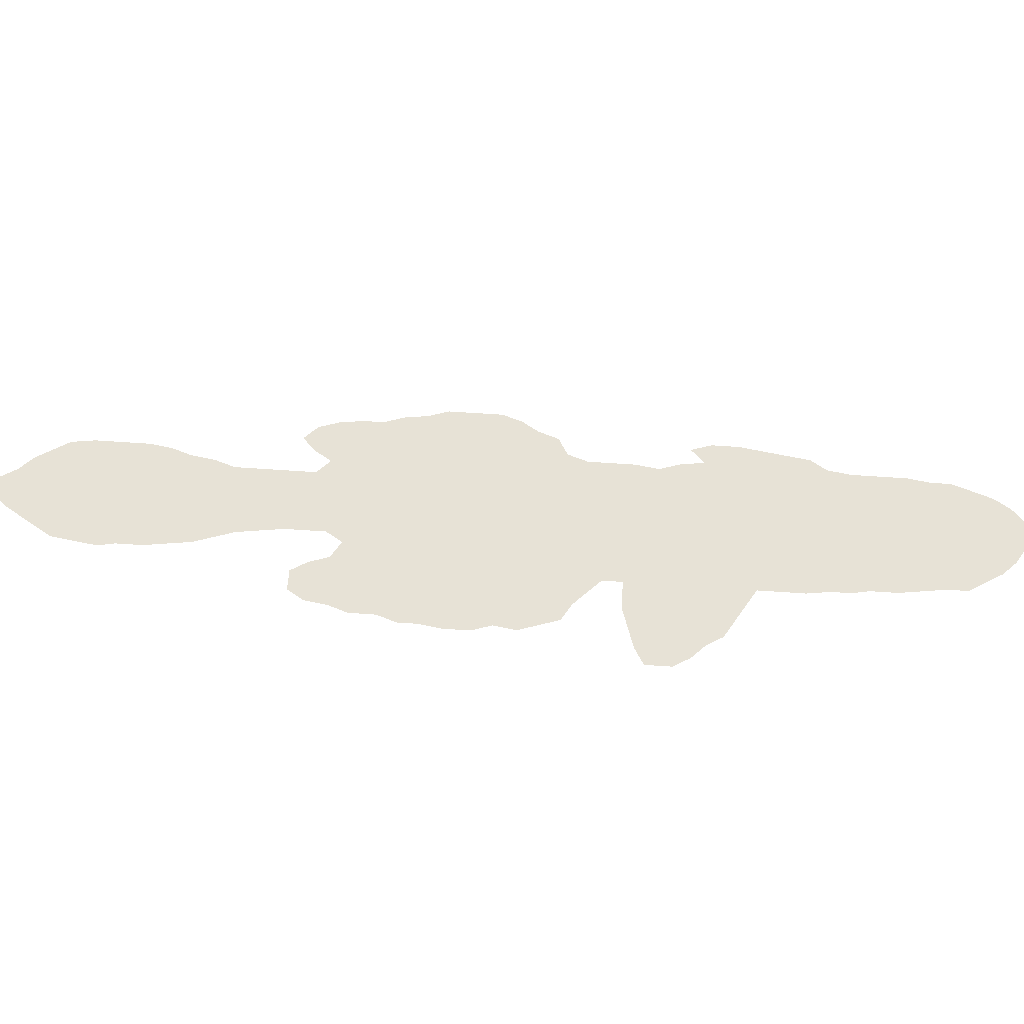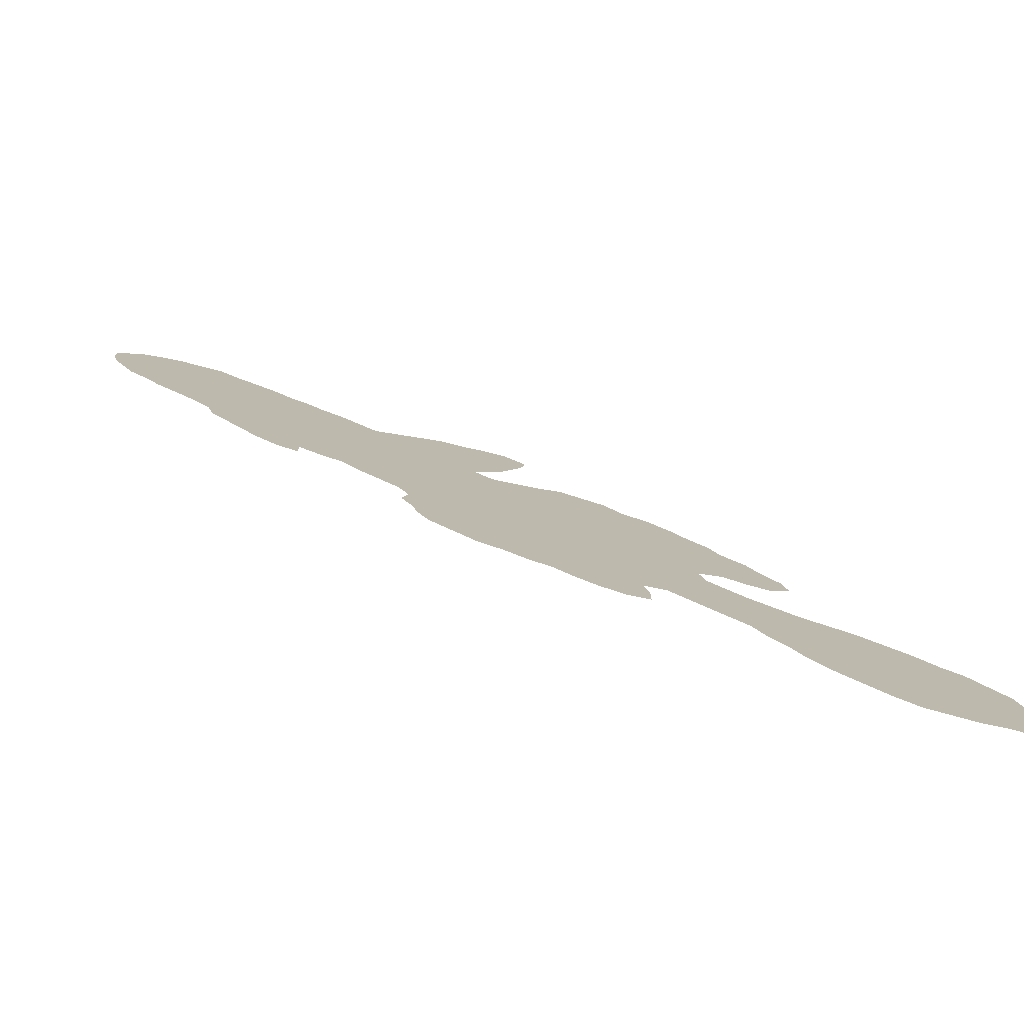
<metadata>
{"format":"obj","ext":"obj","renderer":"f3d","projection":"perspective","resolution":1024,"background":"white","views":[{"elev":63.3,"azim":139.0,"up":"+Z"},{"elev":-77.6,"azim":-11.8,"up":"+Y"}]}
</metadata>
<code>
v 0.3742 0.4968 0
v 0.3532 0.5178 0
v 0.329 0.5419 0
v 0.3097 0.5677 0
v 0.2839 0.5806 0
v 0.2581 0.6 0
v 0.2581 0.5742 0
v 0.2323 0.5871 0
v 0.2064 0.6129 0
v 0.1867 0.6392 0
v 0.1674 0.665 0
v 0.1484 0.6903 0
v 0.1419 0.7161 0
v 0.1226 0.7419 0
v 0.09724 0.7673 0
v 0.07097 0.7935 0
v 0.05161 0.8194 0
v 0.03226 0.8387 0
v 0.01912 0.865 0
v 0.006452 0.8903 0
v 0 0.9161 0
v 0 0.9419 0
v 0.02581 0.9677 0
v 0.05161 0.9742 0
v 0.07742 0.9742 0
v 0.1037 0.9676 0
v 0.129 0.9613 0
v 0.1484 0.9419 0
v 0.1737 0.9229 0
v 0.2 0.9032 0
v 0.2258 0.8774 0
v 0.2452 0.8645 0
v 0.2645 0.8452 0
v 0.2903 0.8258 0
v 0.3145 0.8016 0
v 0.3355 0.7806 0
v 0.3618 0.7872 0
v 0.3876 0.7937 0
v 0.4129 0.8 0
v 0.4387 0.7935 0
v 0.4645 0.7935 0
v 0.4903 0.7871 0
v 0.5161 0.7613 0
v 0.5097 0.7355 0
v 0.497 0.7101 0
v 0.4839 0.6839 0
v 0.4581 0.6581 0
v 0.4774 0.6387 0
v 0.5011 0.6387 0
v 0.529 0.6387 0
v 0.5548 0.6452 0
v 0.5811 0.632 0
v 0.6065 0.6193 0
v 0.6258 0.5936 0
v 0.6516 0.5806 0
v 0.6774 0.5548 0
v 0.6968 0.529 0
v 0.7161 0.5097 0
v 0.729 0.4839 0
v 0.7548 0.4581 0
v 0.7677 0.4323 0
v 0.7871 0.4064 0
v 0.7935 0.3806 0
v 0.7742 0.3613 0
v 0.7484 0.3677 0
v 0.7226 0.3806 0
v 0.6968 0.3742 0
v 0.7032 0.3484 0
v 0.7222 0.3294 0
v 0.7419 0.3097 0
v 0.7673 0.2907 0
v 0.7935 0.271 0
v 0.8215 0.257 0
v 0.8452 0.2452 0
v 0.8714 0.2255 0
v 0.8968 0.2064 0
v 0.9226 0.1807 0
v 0.9419 0.1677 0
v 0.9629 0.1398 0
v 0.9807 0.1161 0
v 0.9872 0.08979 0
v 0.9937 0.06402 0
v 1 0.03871 0
v 1 0.0129 0
v 0.9807 0 0
v 0.9548 0.006452 0
v 0.929 0.006452 0
v 0.9037 0.01279 0
v 0.8774 0.01936 0
v 0.8516 0.03871 0
v 0.8263 0.06405 0
v 0.8 0.09032 0
v 0.7806 0.1161 0
v 0.7677 0.1419 0
v 0.7484 0.1677 0
v 0.7355 0.1935 0
v 0.7094 0.2196 0
v 0.6836 0.2454 0
v 0.6581 0.271 0
v 0.6323 0.271 0
v 0.6387 0.2452 0
v 0.6387 0.2193 0
v 0.6129 0.2193 0
v 0.5871 0.2323 0
v 0.5613 0.2516 0
v 0.5419 0.271 0
v 0.5161 0.2839 0
v 0.4903 0.3032 0
v 0.4645 0.3161 0
v 0.4409 0.3398 0
v 0.4129 0.3677 0
v 0.4 0.3936 0
v 0.3936 0.4194 0
v 0.3806 0.4452 0
v 0.3871 0.471 0
v 0.4659 0.5536 0
v 0.02837 0.9234 0
v 0.06272 0.9165 0
v 0.2014 0.783 0
v 0.4217 0.731 0
v 0.2281 0.7471 0
v 0.165 0.6953 0
v 0.9026 0.09624 0
v 0.1177 0.856 0
v 0.07716 0.8916 0
v 0.1189 0.945 0
v 0.4847 0.7612 0
v 0.222 0.7672 0
v 0.8504 0.07337 0
v 0.9793 0.02125 0
v 0.9671 0.04156 0
v 0.5864 0.3341 0
v 0.564 0.358 0
v 0.4366 0.5561 0
v 0.3978 0.7215 0
v 0.3393 0.6666 0
v 0.3816 0.6138 0
v 0.247 0.7287 0
v 0.2684 0.7089 0
v 0.138 0.8379 0
v 0.09913 0.8757 0
v 0.9441 0.06005 0
v 0.9252 0.07907 0
v 0.8816 0.115 0
v 0.4109 0.599 0
v 0.4169 0.5762 0
v 0.4276 0.3866 0
v 0.1591 0.8199 0
v 0.1804 0.8015 0
v 0.6946 0.4468 0
v 0.6751 0.4685 0
v 0.7122 0.4298 0
v 0.7038 0.4985 0
v 0.5538 0.6214 0
v 0.4598 0.7484 0
v 0.4474 0.7242 0
v 0.4104 0.7758 0
v 0.7806 0.2195 0
v 0.8046 0.2001 0
v 0.8361 0.1556 0
v 0.6164 0.2365 0
v 0.6121 0.3172 0
v 0.5876 0.283 0
v 0.8933 0.03885 0
v 0.8132 0.1718 0
v 0.8591 0.1356 0
v 0.2934 0.6924 0
v 0.2381 0.6031 0
v 0.5108 0.5185 0
v 0.5264 0.4644 0
v 0.6527 0.4895 0
v 0.6837 0.2947 0
v 0.6664 0.3232 0
v 0.7498 0.4019 0
v 0.7362 0.2564 0
v 0.608 0.259 0
v 0.3138 0.6755 0
v 0.7392 0.4294 0
v 0.7125 0.2761 0
v 0.7579 0.2383 0
v 0.7696 0.3848 0
v 0.4483 0.4953 0
v 0.4821 0.5277 0
v 0.4247 0.508 0
v 0.03081 0.8976 0
v 0.2355 0.8124 0
v 0.4528 0.3917 0
v 0.4799 0.3681 0
v 0.2059 0.7045 0
v 0.4368 0.4454 0
v 0.6294 0.5056 0
v 0.05149 0.881 0
v 0.1731 0.7488 0
v 0.4225 0.475 0
v 0.6465 0.3482 0
v 0.5918 0.3641 0
v 0.6874 0.4171 0
v 0.3601 0.6372 0
v 0.3171 0.6182 0
v 0.3305 0.5896 0
v 0.4339 0.67 0
v 0.297 0.7454 0
v 0.1726 0.8695 0
v 0.1763 0.8951 0
v 0.5588 0.4623 0
v 0.9172 0.04724 0
v 0.6482 0.5525 0
v 0.5448 0.5162 0
v 0.125 0.7858 0
v 0.1507 0.7693 0
v 0.1935 0.851 0
v 0.4247 0.4154 0
v 0.6676 0.4377 0
v 0.4331 0.7574 0
v 0.4024 0.749 0
v 0.5507 0.4877 0
v 0.1525 0.9132 0
v 0.7701 0.1927 0
v 0.6541 0.4081 0
v 0.6766 0.3531 0
v 0.9317 0.1093 0
v 0.6232 0.3682 0
v 0.7843 0.1694 0
v 0.8386 0.1887 0
v 0.6249 0.4695 0
v 0.4775 0.3376 0
v 0.8027 0.1432 0
v 0.8318 0.1262 0
v 0.415 0.6487 0
v 0.5062 0.4856 0
v 0.4291 0.6178 0
v 0.4541 0.6119 0
v 0.2691 0.6473 0
v 0.5064 0.5845 0
v 0.5668 0.5652 0
v 0.5702 0.5351 0
v 0.592 0.4645 0
v 0.6598 0.5238 0
v 0.6003 0.5219 0
v 0.3226 0.7341 0
v 0.3043 0.5954 0
v 0.4775 0.5978 0
v 0.07144 0.9494 0
v 0.4908 0.4598 0
v 0.1942 0.7302 0
v 0.1524 0.8871 0
v 0.5132 0.435 0
v 0.09428 0.9338 0
v 0.2572 0.79 0
v 0.5334 0.3176 0
v 0.5671 0.3069 0
v 0.5075 0.3813 0
v 0.51 0.3491 0
v 0.5597 0.4163 0
v 0.3876 0.6696 0
v 0.3595 0.6893 0
v 0.2797 0.7671 0
v 0.2168 0.6764 0
v 0.08959 0.8494 0
v 0.1307 0.9023 0
v 0.4815 0.4936 0
v 0.9551 0.09192 0
v 0.9091 0.1282 0
v 0.5374 0.5437 0
v 0.5948 0.5885 0
v 0.2141 0.8319 0
v 0.4522 0.6909 0
v 0.5922 0.3068 0
v 0.5362 0.3726 0
v 0.6106 0.2879 0
v 0.8758 0.08453 0
v 0.8981 0.06734 0
v 0.8267 0.2224 0
v 0.4496 0.5277 0
v 0.8864 0.146 0
v 0.8541 0.1049 0
v 0.8636 0.1661 0
v 0.6261 0.5372 0
v 0.358 0.5751 0
v 0.4016 0.5278 0
v 0.3807 0.5527 0
v 0.2427 0.6622 0
v 0.597 0.5525 0
v 0.5351 0.5739 0
v 0.465 0.4449 0
v 0.4574 0.4699 0
v 0.4844 0.4279 0
v 0.4798 0.3987 0
v 0.6186 0.4147 0
v 0.3119 0.7678 0
v 0.2947 0.6379 0
v 0.2199 0.7256 0
v 0.5992 0.3902 0
v 0.5745 0.4402 0
v 0.5875 0.4149 0
v 0.2633 0.817 0
v 0.2196 0.856 0
v 0.4561 0.7716 0
v 0.5321 0.4048 0
v 0.6224 0.5674 0
v 0.446 0.6393 0
v 0.5036 0.5525 0
v 0.6944 0.3232 0
v 0.4491 0.3636 0
v 0.7239 0.4545 0
v 0.7554 0.2134 0
v 0.4788 0.5739 0
v 0.04037 0.9447 0
v 0.5761 0.4831 0
v 0.2867 0.7946 0
v 0.5276 0.4948 0
v 0.1003 0.9053 0
v 0.4795 0.7319 0
v 0.2503 0.7611 0
v 0.5595 0.3316 0
v 0.5437 0.2933 0
v 0.5392 0.3457 0
v 0.386 0.6427 0
v 0.3259 0.7001 0
v 0.3656 0.6617 0
v 0.3731 0.738 0
v 0.1303 0.8116 0
v 0.1006 0.8013 0
v 0.07496 0.8687 0
v 0.408 0.4458 0
v 0.9366 0.03019 0
v 0.9689 0.07021 0
v 0.1982 0.876 0
v 0.2078 0.8075 0
v 0.7017 0.4742 0
v 0.4711 0.7083 0
v 0.6298 0.2988 0
v 0.3845 0.5835 0
v 0.3366 0.5642 0
v 0.4242 0.5348 0
v 0.2387 0.6975 0
v 0.5605 0.5928 0
v 0.6801 0.4991 0
v 0.6533 0.297 0
v 0.7117 0.2474 0
v 0.5645 0.2783 0
v 0.7144 0.4035 0
v 0.74 0.2833 0
v 0.8036 0.2353 0
v 0.7806 0.2463 0
v 0.734 0.2272 0
v 0.763 0.2648 0
v 0.7147 0.302 0
v 0.6888 0.2674 0
v 0.3994 0.4986 0
v 0.4655 0.511 0
v 0.1881 0.6867 0
v 0.1095 0.8298 0
v 0.2002 0.7547 0
v 0.8726 0.05355 0
v 0.3528 0.6068 0
v 0.3372 0.6351 0
v 0.4232 0.7019 0
v 0.2726 0.7384 0
v 0.1459 0.8632 0
v 0.1247 0.8814 0
v 0.1762 0.7756 0
v 0.1869 0.8265 0
v 0.6383 0.3225 0
v 0.6023 0.4919 0
v 0.4045 0.6246 0
v 0.4458 0.5851 0
v 0.2446 0.6281 0
v 0.5314 0.6043 0
v 0.3774 0.7649 0
v 0.5049 0.6136 0
v 0.5827 0.2596 0
v 0.4766 0.6221 0
v 0.1492 0.7419 0
v 0.1735 0.7178 0
v 0.1239 0.9237 0
v 0.2295 0.7878 0
v 0.6159 0.3431 0
v 0.2406 0.8375 0
v 0.5425 0.4374 0
v 0.5062 0.319 0
v 0.9536 0.1185 0
v 0.3921 0.6952 0
v 0.4108 0.6771 0
v 0.3489 0.7183 0
v 0.3459 0.7541 0
v 0.3737 0.7125 0
v 0.6797 0.3894 0
v 0.8498 0.2148 0
v 0.1957 0.662 0
v 0.07924 0.824 0
v 0.6295 0.3921 0
v 0.0564 0.8499 0
v 0.6058 0.4411 0
v 0.9353 0.1379 0
v 0.6364 0.4372 0
v 0.5036 0.4085 0
v 0.1663 0.8452 0
v 0.1266 0.7632 0
v 0.1532 0.7948 0
v 0.5797 0.6126 0
v 0.8084 0.1149 0
v 0.4549 0.4194 0
v 0.8694 0.1951 0
v 0.9141 0.1556 0
v 0.8286 0.09495 0
v 0.8922 0.1757 0
v 0.3565 0.5452 0
v 0.3779 0.5233 0
v 0.406 0.5558 0
v 0.297 0.7186 0
v 0.2172 0.6445 0
v 0.2663 0.6795 0
v 0.5659 0.3884 0
v 0.6535 0.3764 0
v 0.3159 0.6498 0
v 0.2908 0.6647 0
v 0.2805 0.6157 0
v 0.5743 0.5074 0
v 0.6511 0.4606 0
f 22 117 308
f 21 117 22
f 21 185 117
f 222 293 196
f 249 296 186
f 217 204 29
f 11 122 12
f 26 126 27
f 19 192 185
f 42 127 43
f 41 298 127
f 244 170 230
f 207 278 238
f 83 130 84
f 401 265 53
f 219 197 213
f 283 235 236
f 113 325 114
f 241 200 199
f 246 217 260
f 187 288 403
f 212 190 325
f 327 262 142
f 108 226 109
f 110 304 111
f 188 288 187
f 266 297 211
f 57 153 58
f 50 154 51
f 298 214 155
f 155 214 156
f 38 157 39
f 300 265 283
f 176 104 161
f 88 164 89
f 299 397 252
f 300 283 278
f 225 191 365
f 231 301 229
f 238 278 191
f 233 417 413
f 6 168 7
f 234 307 302
f 54 300 55
f 52 401 53
f 101 161 102
f 303 220 173
f 347 343 175
f 100 270 176
f 110 226 304
f 4 241 5
f 178 342 174
f 305 150 152
f 179 349 340
f 180 346 306
f 175 340 346
f 172 99 349
f 343 348 179
f 62 181 63
f 62 174 181
f 308 23 22
f 371 242 234
f 20 185 21
f 308 243 24
f 23 308 24
f 19 185 20
f 308 118 243
f 308 117 118
f 193 354 362
f 399 374 210
f 237 309 205
f 374 375 193
f 122 13 12
f 361 360 246
f 393 324 192
f 311 208 169
f 126 28 27
f 118 312 248
f 243 248 26
f 127 44 43
f 41 127 42
f 127 313 44
f 127 155 313
f 169 264 302
f 377 314 249
f 415 220 388
f 329 377 186
f 219 213 396
f 130 85 84
f 130 131 86
f 131 326 86
f 85 130 86
f 82 131 83
f 83 131 130
f 251 315 250
f 269 299 252
f 250 315 317
f 317 133 269
f 373 232 242
f 116 367 134
f 325 115 114
f 318 229 255
f 319 256 385
f 136 198 320
f 183 261 169
f 314 359 257
f 391 353 259
f 415 219 392
f 259 141 324
f 394 225 237
f 80 262 81
f 326 206 88
f 131 142 326
f 81 327 82
f 221 143 262
f 81 262 327
f 263 144 123
f 226 110 109
f 230 169 261
f 111 147 112
f 360 398 203
f 328 211 297
f 363 329 266
f 190 286 194
f 210 362 400
f 56 238 57
f 305 330 150
f 150 197 152
f 153 330 59
f 178 305 152
f 153 59 58
f 154 52 51
f 40 298 41
f 155 156 313
f 45 331 46
f 331 156 267
f 201 47 267
f 215 120 214
f 157 40 39
f 218 96 95
f 159 218 223
f 247 244 287
f 344 158 159
f 160 227 228
f 161 104 103
f 100 176 101
f 101 176 161
f 270 268 163
f 364 162 332
f 332 162 270
f 144 276 271
f 164 355 89
f 123 271 272
f 206 272 164
f 116 302 307
f 227 223 94
f 224 160 277
f 116 274 183
f 275 144 263
f 244 286 285
f 166 228 276
f 277 166 275
f 279 333 356
f 261 182 286
f 280 184 335
f 280 335 410
f 240 290 202
f 282 413 336
f 8 168 9
f 168 8 7
f 52 154 401
f 147 212 112
f 170 244 247
f 325 194 115
f 207 56 55
f 244 230 261
f 420 225 396
f 67 342 388
f 330 338 151
f 265 54 53
f 161 103 102
f 303 173 172
f 67 220 68
f 172 339 99
f 61 174 62
f 340 98 97
f 176 372 104
f 372 341 105
f 176 163 372
f 368 418 233
f 199 416 291
f 174 66 65
f 60 178 61
f 61 178 174
f 60 305 178
f 152 197 342
f 178 152 342
f 70 343 71
f 343 179 175
f 72 345 344
f 344 345 158
f 346 97 96
f 71 347 72
f 347 175 180
f 69 348 70
f 349 99 98
f 179 172 349
f 181 64 63
f 181 65 64
f 181 174 65
f 184 350 194
f 183 274 351
f 351 274 182
f 185 192 118
f 293 414 196
f 377 249 186
f 252 288 188
f 11 352 122
f 375 352 189
f 259 353 124
f 192 125 118
f 362 354 119
f 288 287 403
f 162 364 378
f 197 150 213
f 196 133 132
f 335 184 274
f 356 137 198
f 199 357 416
f 199 356 357
f 135 358 120
f 139 411 359
f 140 398 360
f 124 361 141
f 287 285 403
f 212 113 112
f 326 88 87
f 143 206 142
f 285 286 190
f 400 362 149
f 286 182 194
f 149 363 148
f 151 213 150
f 415 388 219
f 214 120 156
f 38 370 157
f 158 218 159
f 378 196 132
f 382 221 262
f 220 195 173
f 221 123 143
f 159 223 165
f 234 242 307
f 283 236 239
f 165 227 160
f 300 278 207
f 191 239 365
f 275 166 144
f 160 228 166
f 145 366 137
f 238 191 171
f 168 368 9
f 368 233 282
f 370 215 157
f 50 49 371
f 236 264 208
f 264 235 284
f 419 208 216
f 216 170 205
f 278 239 191
f 171 191 225
f 283 239 278
f 304 188 187
f 319 240 411
f 4 200 241
f 302 116 183
f 371 49 373
f 242 371 373
f 185 118 117
f 243 26 25
f 24 243 25
f 13 374 14
f 374 193 210
f 37 370 38
f 239 419 365
f 138 314 121
f 122 375 13
f 375 189 245
f 292 138 121
f 193 245 354
f 204 30 29
f 246 203 204
f 236 235 264
f 311 230 170
f 376 28 126
f 248 376 126
f 118 125 312
f 243 118 248
f 26 248 126
f 310 35 34
f 128 121 314
f 208 264 169
f 296 34 33
f 377 128 314
f 162 378 132
f 379 33 32
f 149 119 329
f 274 184 182
f 316 251 250
f 251 268 132
f 299 380 247
f 253 252 188
f 107 381 108
f 226 381 253
f 229 301 201
f 383 358 135
f 384 229 201
f 240 386 290
f 240 385 386
f 387 383 135
f 320 318 255
f 36 386 37
f 37 386 370
f 215 135 120
f 184 194 182
f 290 36 35
f 257 202 290
f 314 138 359
f 10 390 11
f 352 258 189
f 336 139 138
f 15 323 16
f 353 140 124
f 16 323 391
f 391 323 353
f 259 124 141
f 376 217 28
f 17 391 393
f 324 141 125
f 212 325 113
f 262 143 142
f 382 395 221
f 80 382 262
f 78 405 395
f 395 263 221
f 231 232 301
f 145 146 367
f 397 288 252
f 328 31 30
f 140 148 398
f 203 398 211
f 266 379 297
f 129 91 90
f 14 399 15
f 400 149 148
f 209 210 400
f 238 171 338
f 267 47 46
f 368 412 9
f 358 201 267
f 157 214 40
f 157 215 214
f 223 95 94
f 223 218 95
f 397 287 288
f 73 273 74
f 406 402 92
f 228 227 402
f 163 251 341
f 163 268 251
f 268 162 132
f 244 285 287
f 270 162 268
f 176 270 163
f 355 129 90
f 187 403 212
f 123 144 271
f 272 355 164
f 272 271 355
f 206 164 88
f 143 123 272
f 206 143 272
f 74 273 389
f 227 94 93
f 227 165 223
f 75 404 76
f 75 389 404
f 224 165 160
f 342 197 388
f 77 407 405
f 405 275 263
f 298 155 127
f 276 228 406
f 144 166 276
f 76 404 407
f 407 277 275
f 277 160 166
f 334 279 200
f 2 408 3
f 280 350 184
f 1 409 2
f 409 280 281
f 333 410 146
f 167 411 139
f 411 240 202
f 413 167 139
f 116 134 274
f 133 414 269
f 265 235 283
f 265 337 235
f 284 369 234
f 217 29 28
f 327 142 131
f 169 302 183
f 403 190 212
f 187 212 147
f 244 261 286
f 237 205 294
f 289 295 293
f 295 294 254
f 207 238 56
f 417 416 177
f 417 291 416
f 5 241 418
f 417 177 167
f 236 208 419
f 294 380 254
f 196 414 133
f 394 237 294
f 171 420 151
f 171 225 420
f 219 289 392
f 296 33 379
f 297 31 328
f 297 32 31
f 57 338 153
f 40 214 298
f 73 344 273
f 218 306 96
f 253 269 252
f 254 380 299
f 269 414 299
f 204 328 30
f 54 265 300
f 55 300 207
f 301 48 47
f 373 48 301
f 233 413 282
f 168 6 368
f 284 302 264
f 290 386 36
f 173 339 172
f 173 364 339
f 68 220 303
f 68 303 69
f 111 304 147
f 147 304 187
f 59 330 305
f 59 305 60
f 179 340 175
f 180 306 158
f 218 158 306
f 347 180 345
f 175 346 180
f 348 172 179
f 307 367 116
f 193 362 210
f 309 216 205
f 419 216 309
f 310 257 290
f 189 292 245
f 354 292 121
f 375 245 193
f 360 203 246
f 216 208 311
f 216 311 170
f 312 260 376
f 141 361 312
f 313 45 44
f 313 156 331
f 314 257 249
f 389 224 404
f 195 415 222
f 326 87 86
f 315 133 317
f 315 132 133
f 106 341 316
f 106 316 107
f 250 317 253
f 242 232 367
f 137 366 318
f 198 137 318
f 136 256 319
f 136 319 177
f 136 320 256
f 256 320 255
f 321 135 215
f 387 135 321
f 359 202 257
f 258 336 189
f 292 336 138
f 390 258 352
f 209 322 323
f 353 322 140
f 15 209 323
f 259 324 393
f 192 324 125
f 396 225 394
f 396 394 289
f 142 206 326
f 327 131 82
f 203 211 328
f 203 328 204
f 329 186 266
f 329 119 377
f 399 210 209
f 330 151 150
f 153 338 330
f 313 331 45
f 331 267 46
f 201 301 47
f 220 67 388
f 273 344 159
f 339 332 100
f 100 332 270
f 333 137 356
f 333 145 137
f 281 333 279
f 3 408 334
f 3 334 4
f 410 335 134
f 134 335 274
f 280 410 281
f 409 281 408
f 282 336 258
f 368 282 412
f 220 415 195
f 284 337 369
f 302 284 234
f 338 171 151
f 57 238 338
f 348 303 172
f 339 100 99
f 339 364 332
f 346 340 97
f 341 106 105
f 341 251 316
f 416 357 136
f 418 291 233
f 418 199 291
f 174 342 66
f 342 67 66
f 70 348 343
f 72 344 73
f 345 180 158
f 306 346 96
f 71 343 347
f 72 347 345
f 69 303 348
f 340 349 98
f 350 115 194
f 1 115 350
f 183 351 261
f 261 351 182
f 337 401 154
f 276 406 129
f 353 323 322
f 354 121 128
f 354 245 292
f 311 169 230
f 354 128 119
f 75 74 389
f 149 362 119
f 355 271 129
f 378 195 222
f 364 195 378
f 195 364 173
f 200 279 356
f 199 200 356
f 357 198 136
f 357 356 198
f 384 201 358
f 263 123 221
f 292 189 336
f 139 359 138
f 140 360 124
f 361 260 312
f 361 246 260
f 361 124 360
f 125 141 312
f 333 146 145
f 333 281 410
f 322 148 140
f 322 209 400
f 406 91 129
f 363 211 398
f 363 266 211
f 363 149 329
f 253 188 226
f 108 381 226
f 190 194 325
f 225 365 237
f 365 309 237
f 366 229 318
f 366 231 229
f 145 231 366
f 134 367 146
f 231 367 232
f 6 418 368
f 50 369 154
f 50 371 369
f 370 321 215
f 369 371 234
f 246 204 217
f 177 319 167
f 319 411 167
f 372 163 341
f 145 367 231
f 49 48 373
f 9 412 10
f 13 375 374
f 389 273 224
f 122 352 375
f 18 393 19
f 19 393 192
f 260 217 376
f 248 312 376
f 249 257 310
f 249 310 296
f 119 128 377
f 378 222 196
f 355 90 89
f 186 296 379
f 266 186 379
f 107 316 250
f 315 251 132
f 380 170 247
f 205 170 380
f 253 317 269
f 224 159 165
f 381 107 250
f 381 250 253
f 273 159 224
f 307 242 367
f 80 79 382
f 79 395 382
f 255 384 383
f 256 255 383
f 255 229 384
f 383 384 358
f 256 387 385
f 240 319 385
f 386 385 321
f 320 198 318
f 256 383 387
f 385 387 321
f 386 321 370
f 310 290 35
f 388 197 219
f 10 412 390
f 11 390 352
f 16 391 17
f 393 391 259
f 392 222 415
f 392 293 222
f 17 393 18
f 289 394 295
f 78 395 79
f 188 304 226
f 301 232 373
f 247 287 397
f 299 247 397
f 398 148 363
f 297 379 32
f 14 374 399
f 15 399 209
f 322 400 148
f 401 337 265
f 120 358 156
f 156 358 267
f 402 93 92
f 402 227 93
f 276 129 271
f 403 285 190
f 404 277 407
f 404 224 277
f 77 405 78
f 395 405 263
f 406 92 91
f 406 228 402
f 76 407 77
f 405 407 275
f 4 334 200
f 408 279 334
f 408 281 279
f 280 409 350
f 1 350 409
f 2 409 408
f 410 134 146
f 411 202 359
f 372 105 104
f 412 258 390
f 412 282 258
f 336 413 139
f 414 254 299
f 295 254 414
f 337 284 235
f 337 154 369
f 392 289 293
f 219 396 289
f 296 310 34
f 418 241 199
f 416 136 177
f 233 291 417
f 413 417 167
f 5 418 6
f 236 419 239
f 365 419 309
f 294 205 380
f 293 295 414
f 295 394 294
f 420 213 151
f 420 396 213

</code>
